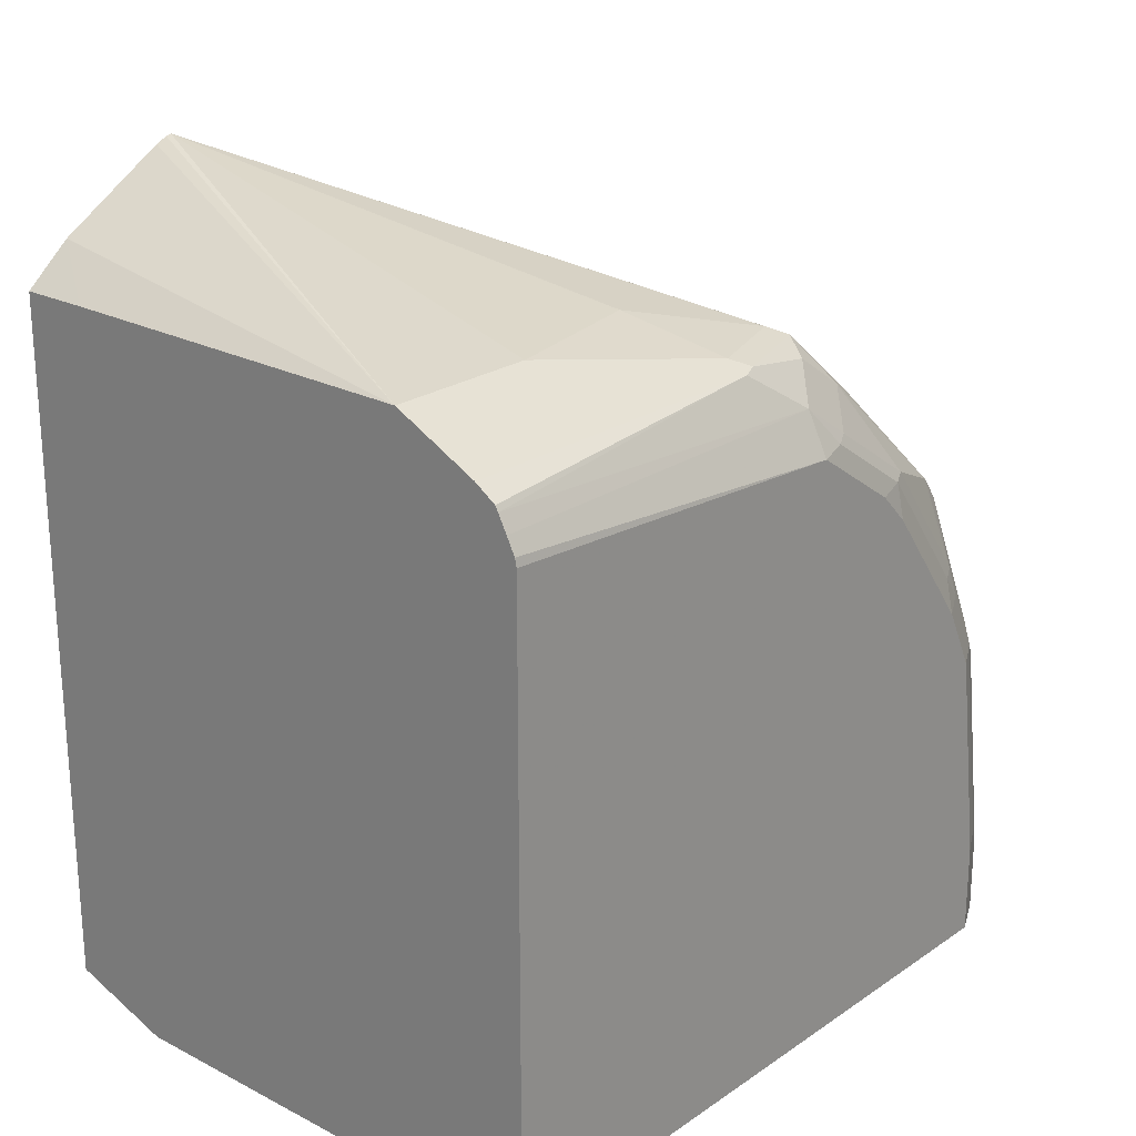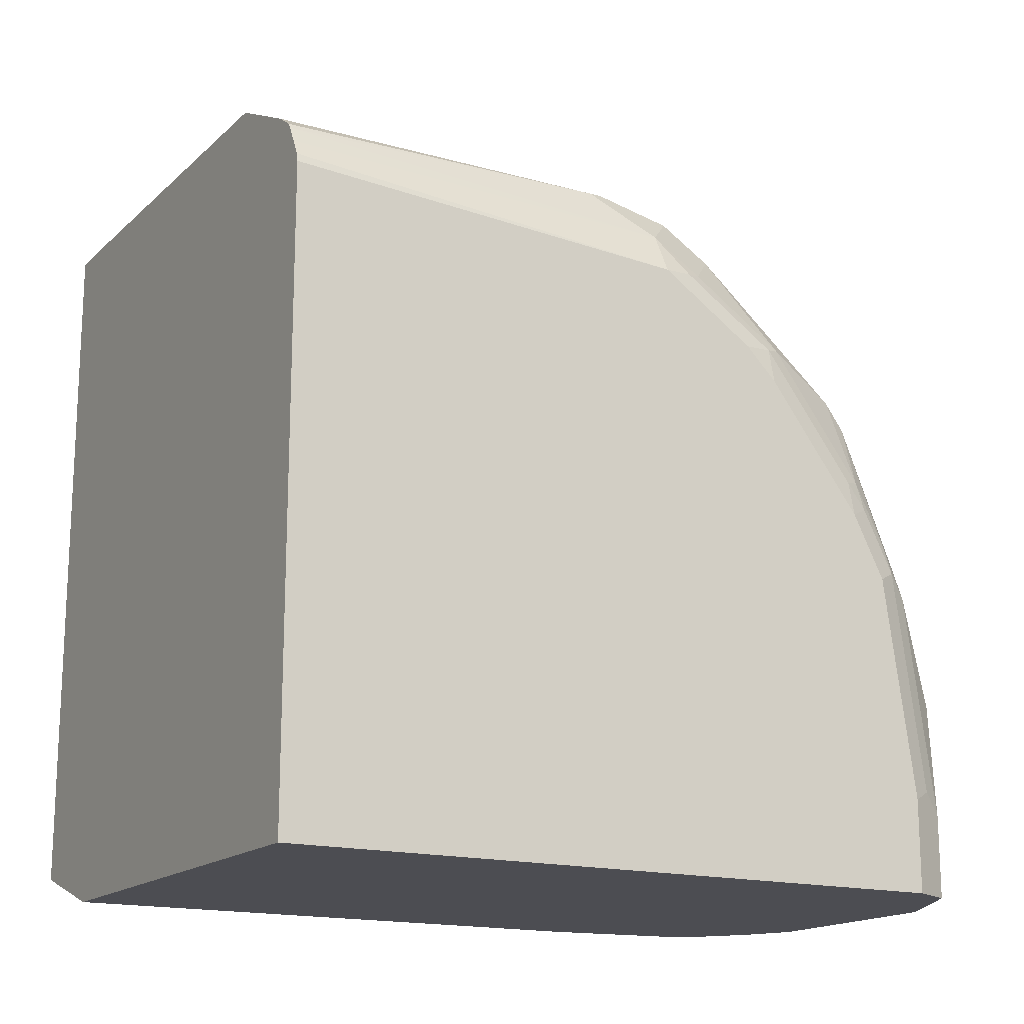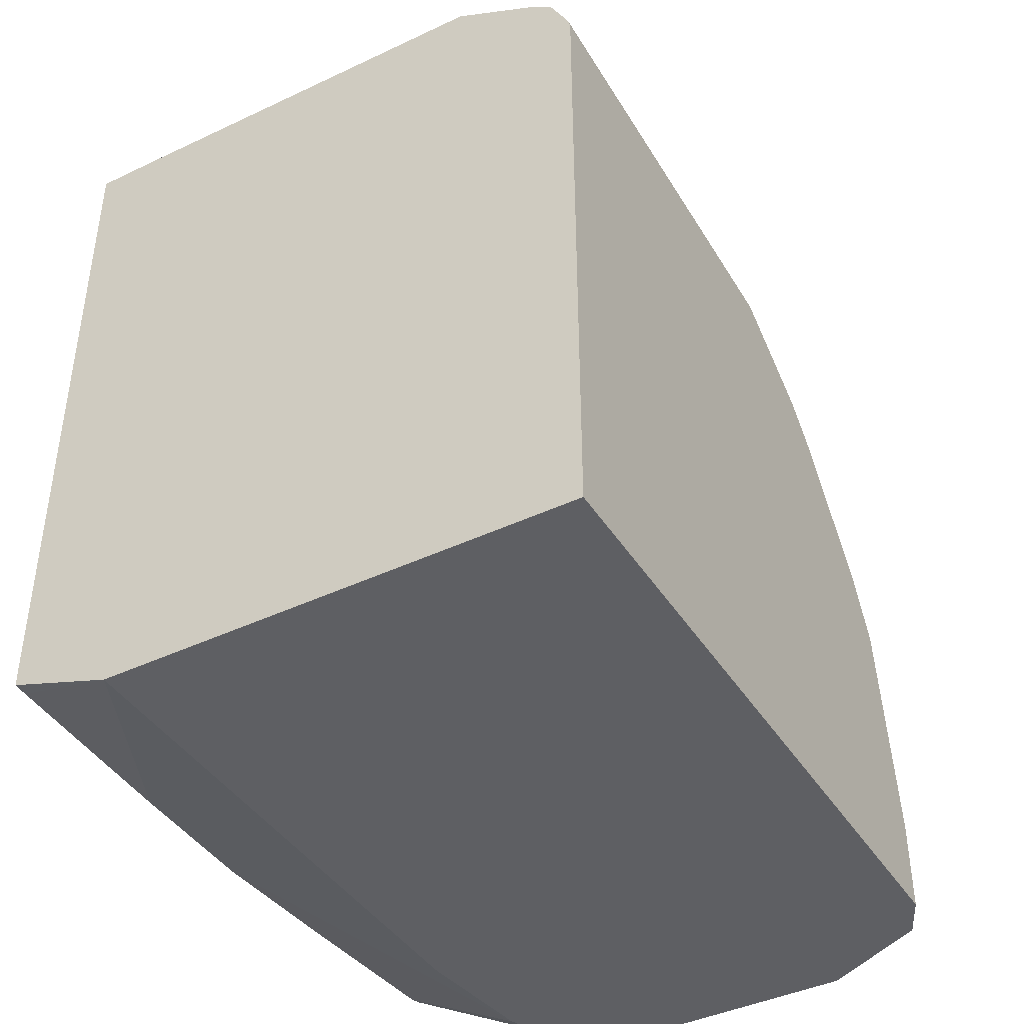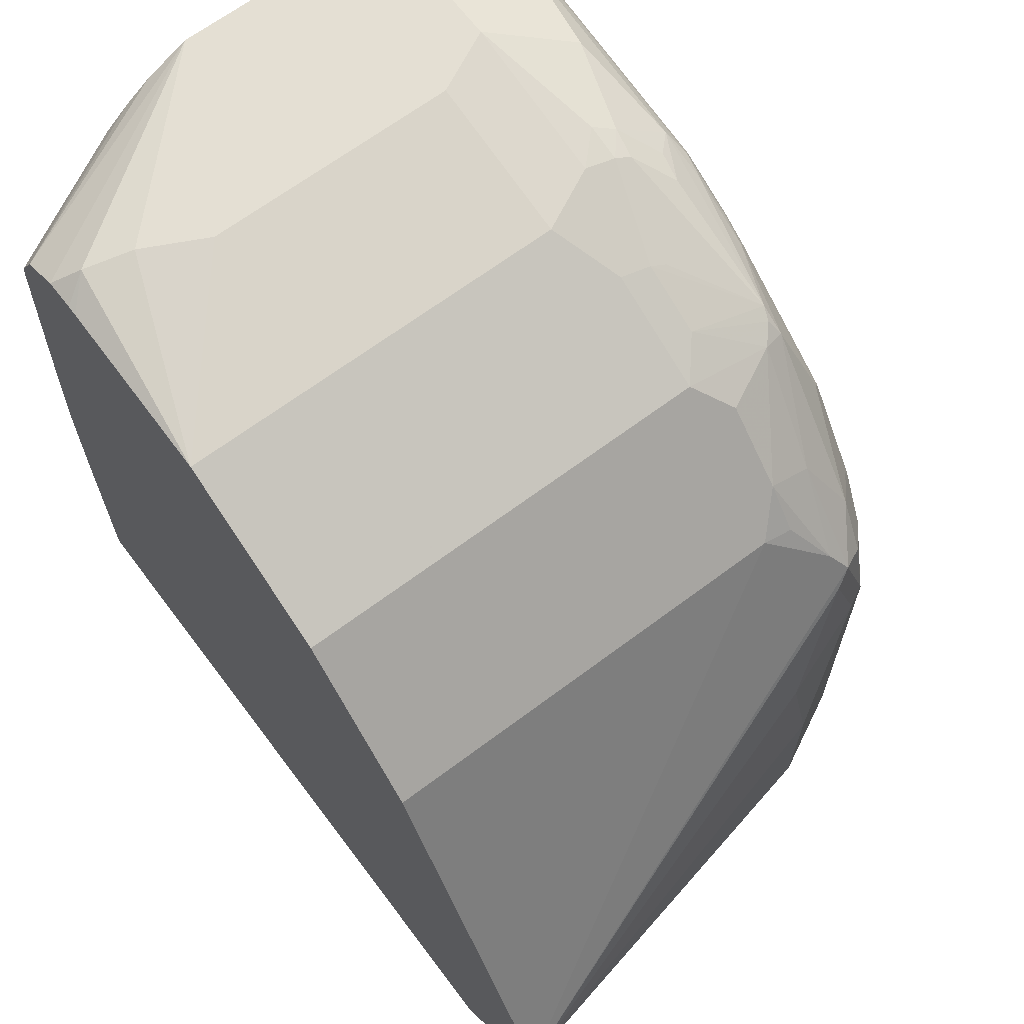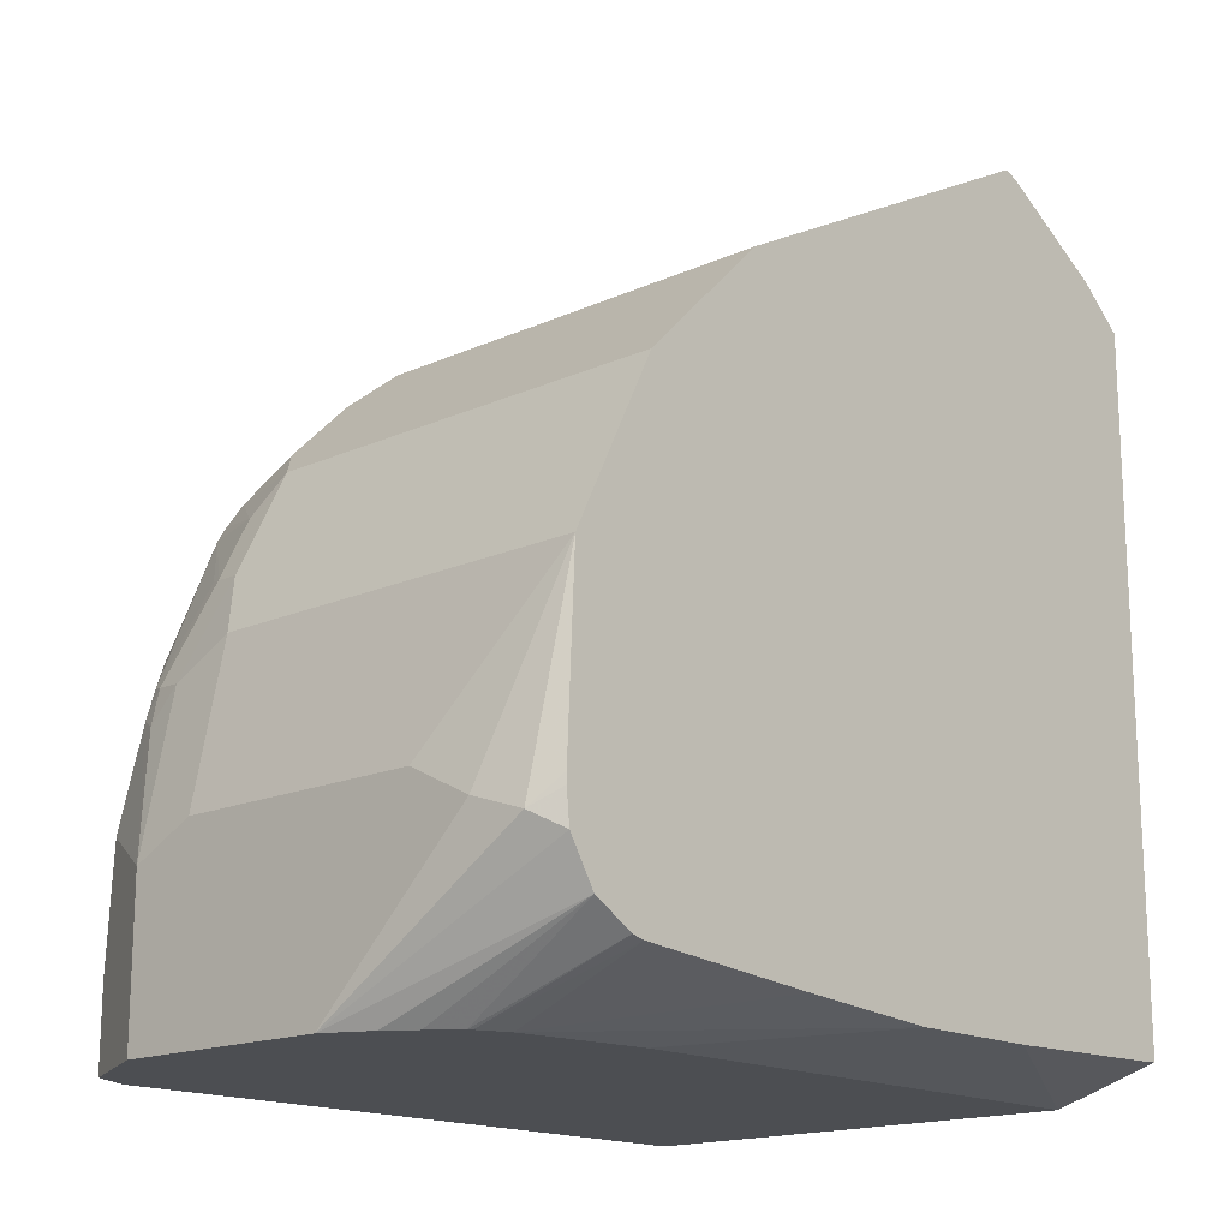
<metadata>
{"format":"obj","ext":"obj","renderer":"f3d","projection":"perspective","resolution":1024,"background":"white","views":[{"elev":22.7,"azim":41.1,"up":"+Z"},{"elev":-16.4,"azim":60.2,"up":"+Z"},{"elev":-42.0,"azim":29.8,"up":"+Z"},{"elev":66.4,"azim":-37.0,"up":"+Y"},{"elev":-16.6,"azim":-137.6,"up":"+Z"}]}
</metadata>
<code>
v 0.3489 0.5408 0.333
v 0.3998 0.5154 0.333
v 0.2268 0.5408 0.333
v 0.3489 0.5408 0.4188
v 0.4071 0.5117 0.378
v 0.4071 0.5117 0.333
v 0.3954 0.5176 0.442
v 0.2036 0.5292 0.333
v 0.099 0.5117 0.378
v 0.099 0.526 0.4013
v 0.1134 0.5364 0.41
v 0.1396 0.5408 0.4188
v 0.314 0.5408 0.4362
v 0.3489 0.5234 0.506
v 0.3664 0.5234 0.4885
v 0.378 0.5176 0.4943
v 0.4129 0.5001 0.3897
v 0.4172 0.4915 0.333
v 0.4071 0.4943 0.5001
v 0.2026 0.5287 0.333
v 0.1879 0.5183 0.333
v 0.174 0.5064 0.333
v 0.099 0.4896 0.3652
v 0.099 0.5278 0.4188
v 0.099 0.5278 0.4244
v 0.099 0.5234 0.5234
v 0.1745 0.5408 0.4362
v 0.314 0.5234 0.5234
v 0.3315 0.506 0.5583
v 0.3664 0.519 0.5082
v 0.3751 0.5147 0.5103
v 0.3954 0.5001 0.5118
v 0.4187 0.4885 0.3839
v 0.4129 0.4827 0.5118
v 0.4187 0.4885 0.333
v 0.3925 0.4972 0.5278
v 0.3954 0.4652 0.599
v 0.41 0.4798 0.5278
v 0.1722 0.5044 0.333
v 0.099 0.4828 0.3636
v 0.099 0.506 0.5583
v 0.3315 0.4827 0.6048
v 0.3489 0.4841 0.5953
v 0.3489 0.5016 0.5605
v 0.3576 0.4972 0.5627
v 0.4187 0.4711 0.506
v 0.4129 0.4652 0.5467
v 0.4187 0.1087 0.333
v 0.3925 0.4623 0.6063
v 0.3969 0.4536 0.6128
v 0.41 0.4623 0.5627
v 0.165 0.4885 0.333
v 0.099 0.3781 0.3548
v 0.099 0.4827 0.6048
v 0.3315 0.4768 0.6164
v 0.3838 0.4594 0.6164
v 0.4187 0.4536 0.5409
v 0.4143 0.4536 0.5605
v 0.1563 0.1087 0.333
v 0.4187 0.1087 0.6764
v 0.3925 0.4449 0.6237
v 0.3925 0.3751 0.6847
v 0.41 0.41 0.6324
v 0.1565 0.4187 0.333
v 0.099 0.2966 0.3489
v 0.099 0.4768 0.6164
v 0.3489 0.4594 0.6339
v 0.3489 0.4245 0.6688
v 0.3751 0.41 0.6673
v 0.4187 0.4013 0.6106
v 0.4143 0.4013 0.6302
v 0.099 0.2212 0.3489
v 0.1563 0.4164 0.333
v 0.099 0.1087 0.3517
v 0.099 0.1165 0.3513
v 0.4187 0.3315 0.663
v 0.4177 0.1087 0.6809
v 0.41 0.3577 0.6673
v 0.3838 0.3664 0.6978
v 0.3896 0.3489 0.7036
v 0.099 0.4594 0.6339
v 0.099 0.4245 0.6688
v 0.3315 0.4071 0.6862
v 0.3489 0.4013 0.6869
v 0.3664 0.3722 0.7036
v 0.3751 0.3577 0.7109
v 0.4187 0.3838 0.6281
v 0.4143 0.3489 0.6651
v 0.099 0.1087 0.7348
v 0.4129 0.3315 0.6746
v 0.4132 0.1087 0.6898
v 0.4071 0.3315 0.6862
v 0.3925 0.3053 0.7109
v 0.099 0.4071 0.6862
v 0.099 0.2037 0.7959
v 0.3664 0.3489 0.7153
v 0.3838 0.2966 0.7153
v 0.1376 0.1087 0.7348
v 0.099 0.1338 0.756
v 0.4084 0.1087 0.6989
v 0.3954 0.2966 0.7095
v 0.099 0.2006 0.7951
v 0.3489 0.1087 0.7327
v 0.3489 0.1919 0.7327
v 0.3315 0.2792 0.7327
v 0.099 0.1339 0.7561
v 0.4067 0.1087 0.7018
v 0.3605 0.1919 0.7269
v 0.3749 0.1087 0.7198
v 0.3954 0.1087 0.7095
v 0.099 0.1941 0.7921
f 55 67 56
f 55 81 67
f 55 66 81
f 50 62 63
f 51 71 58
f 52 64 65
f 51 63 71
f 56 67 68
f 50 63 51
f 52 65 53
f 56 68 69
f 59 75 72
f 57 58 71
f 57 71 70
f 59 72 65
f 59 65 73
f 59 74 75
f 60 76 77
f 61 69 62
f 62 78 63
f 62 69 79
f 50 61 62
f 62 79 80
f 56 69 61
f 50 56 61
f 43 56 49
f 48 74 59
f 37 44 43
f 37 43 49
f 37 49 50
f 37 50 51
f 37 51 38
f 39 52 40
f 40 52 53
f 42 54 66
f 42 66 55
f 42 55 43
f 43 55 56
f 49 56 50
f 62 80 92
f 47 58 57
f 48 60 77
f 48 77 91
f 48 91 100
f 48 100 107
f 48 107 110
f 48 110 109
f 48 109 103
f 48 103 98
f 48 98 89
f 48 89 74
f 47 51 58
f 62 92 78
f 71 76 87
f 64 73 65
f 88 92 90
f 89 98 99
f 90 92 91
f 91 92 100
f 92 101 100
f 93 97 101
f 95 102 103
f 95 103 104
f 95 104 105
f 95 105 96
f 96 105 97
f 97 105 104
f 97 104 108
f 97 108 101
f 98 103 99
f 99 103 106
f 100 101 107
f 101 108 109
f 101 109 110
f 101 110 107
f 102 111 103
f 103 109 104
f 104 109 108
f 86 95 96
f 86 97 93
f 86 96 97
f 85 95 86
f 67 81 82
f 67 82 68
f 68 82 94
f 68 94 83
f 68 83 84
f 68 84 85
f 68 85 69
f 69 85 86
f 69 86 79
f 70 71 87
f 71 78 88
f 63 78 71
f 71 88 76
f 76 88 90
f 76 90 77
f 77 90 91
f 78 92 88
f 79 86 80
f 80 86 93
f 80 93 101
f 80 101 92
f 83 94 95
f 83 95 85
f 83 85 84
f 37 45 44
f 34 57 46
f 103 111 106
f 34 51 47
f 4 14 15
f 4 15 16
f 4 16 7
f 5 17 18
f 5 18 6
f 5 7 19
f 5 19 34
f 5 34 17
f 7 16 19
f 8 20 9
f 9 20 21
f 9 21 22
f 9 22 23
f 9 23 40
f 9 40 53
f 9 53 65
f 9 65 72
f 9 72 75
f 9 75 74
f 9 74 89
f 9 89 99
f 9 99 106
f 9 106 111
f 4 28 14
f 4 13 28
f 3 11 12
f 3 10 11
f 1 2 6
f 1 6 18
f 1 18 35
f 1 35 48
f 1 48 59
f 1 59 73
f 1 73 64
f 1 64 52
f 1 52 39
f 1 39 22
f 1 22 21
f 9 111 102
f 1 21 20
f 1 8 3
f 1 3 12
f 1 12 27
f 1 27 13
f 1 13 4
f 1 4 2
f 2 5 6
f 2 4 7
f 34 47 57
f 3 8 9
f 3 9 10
f 1 20 8
f 9 102 95
f 2 7 5
f 9 94 82
f 19 36 37
f 19 37 38
f 19 38 34
f 22 39 23
f 23 39 40
f 26 41 29
f 26 29 28
f 29 41 54
f 29 54 42
f 29 42 43
f 29 43 44
f 19 32 36
f 29 44 30
f 31 45 37
f 31 37 36
f 33 46 57
f 33 57 70
f 33 70 87
f 33 87 76
f 33 76 60
f 33 60 48
f 33 48 35
f 34 38 51
f 9 95 94
f 30 44 31
f 18 33 35
f 31 44 45
f 17 34 46
f 9 82 81
f 17 46 33
f 9 81 66
f 9 66 54
f 9 54 41
f 9 41 26
f 9 26 25
f 9 24 10
f 10 24 11
f 11 24 25
f 11 25 26
f 11 26 12
f 9 25 24
f 16 30 31
f 16 32 19
f 12 26 27
f 16 36 32
f 16 31 36
f 15 30 16
f 17 33 18
f 14 29 30
f 14 28 29
f 13 26 28
f 13 27 26
f 14 30 15

</code>
